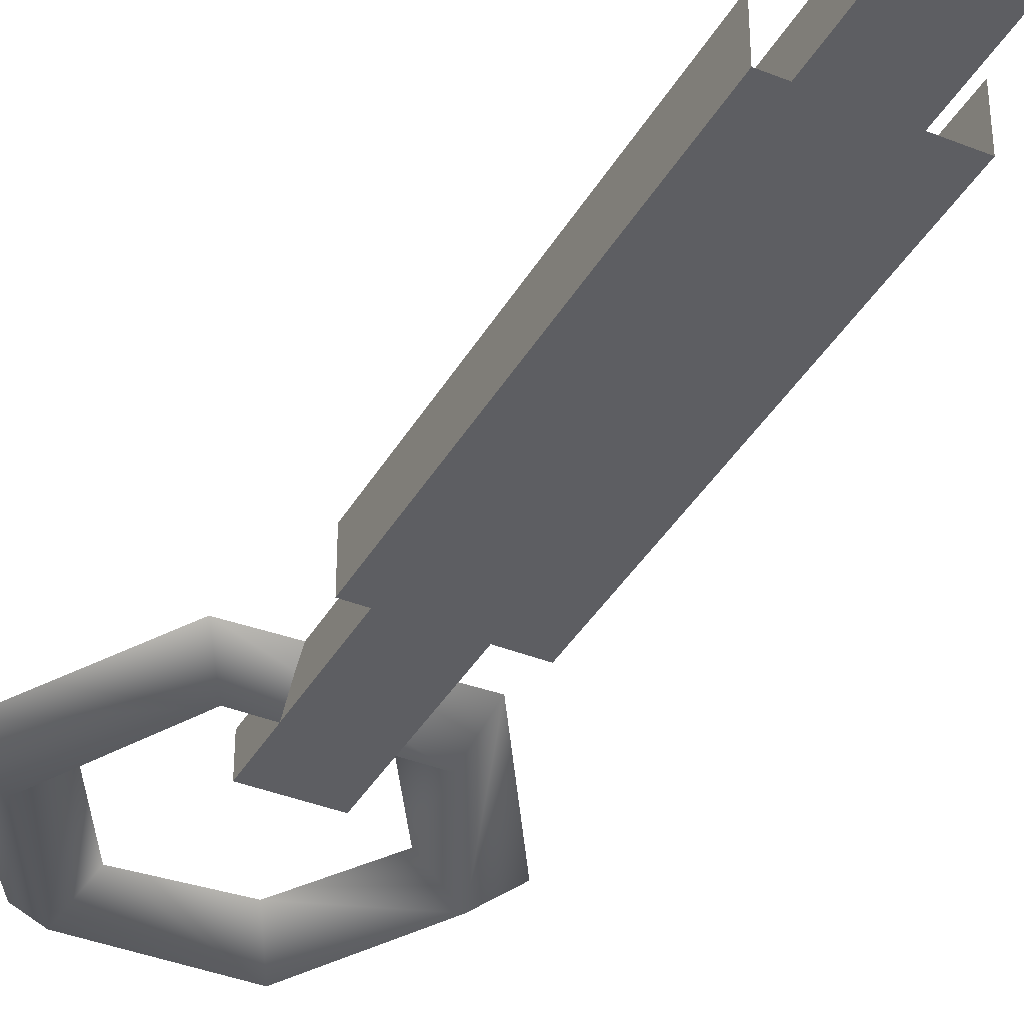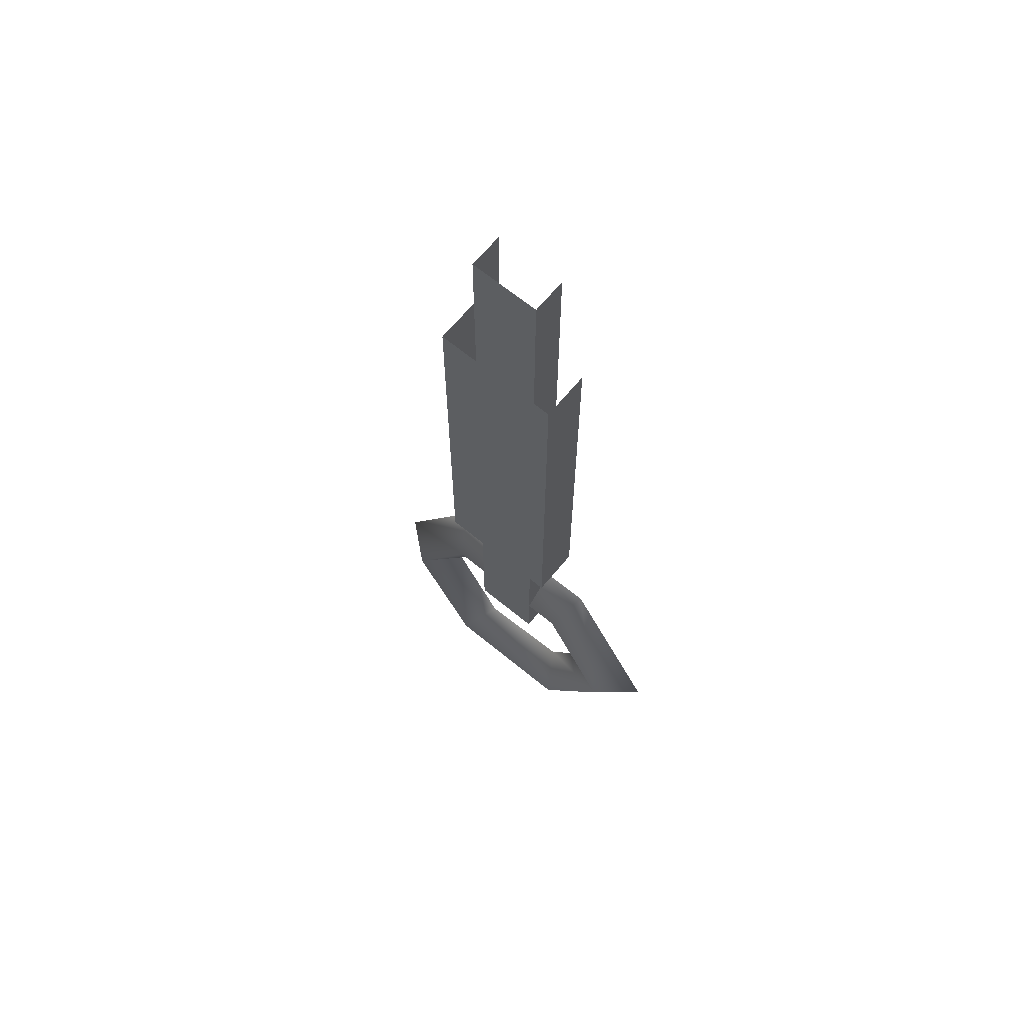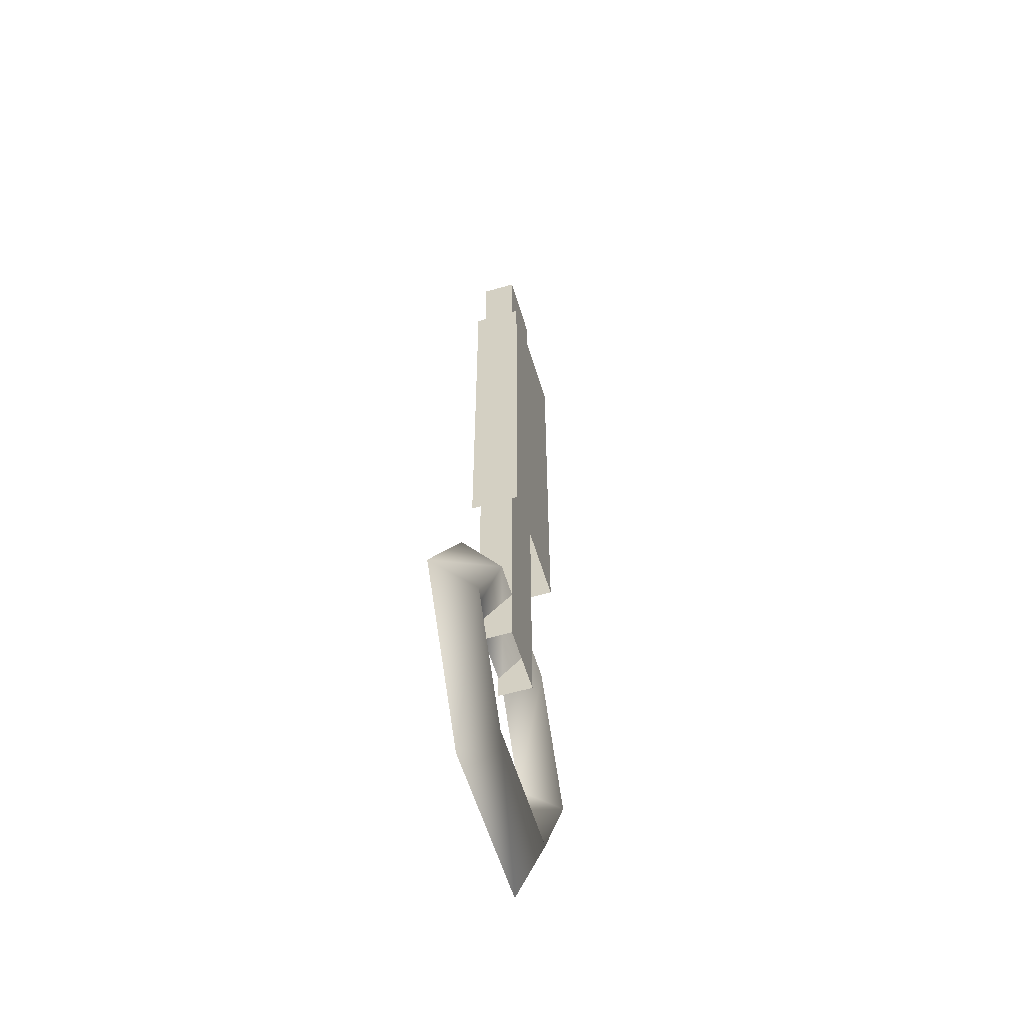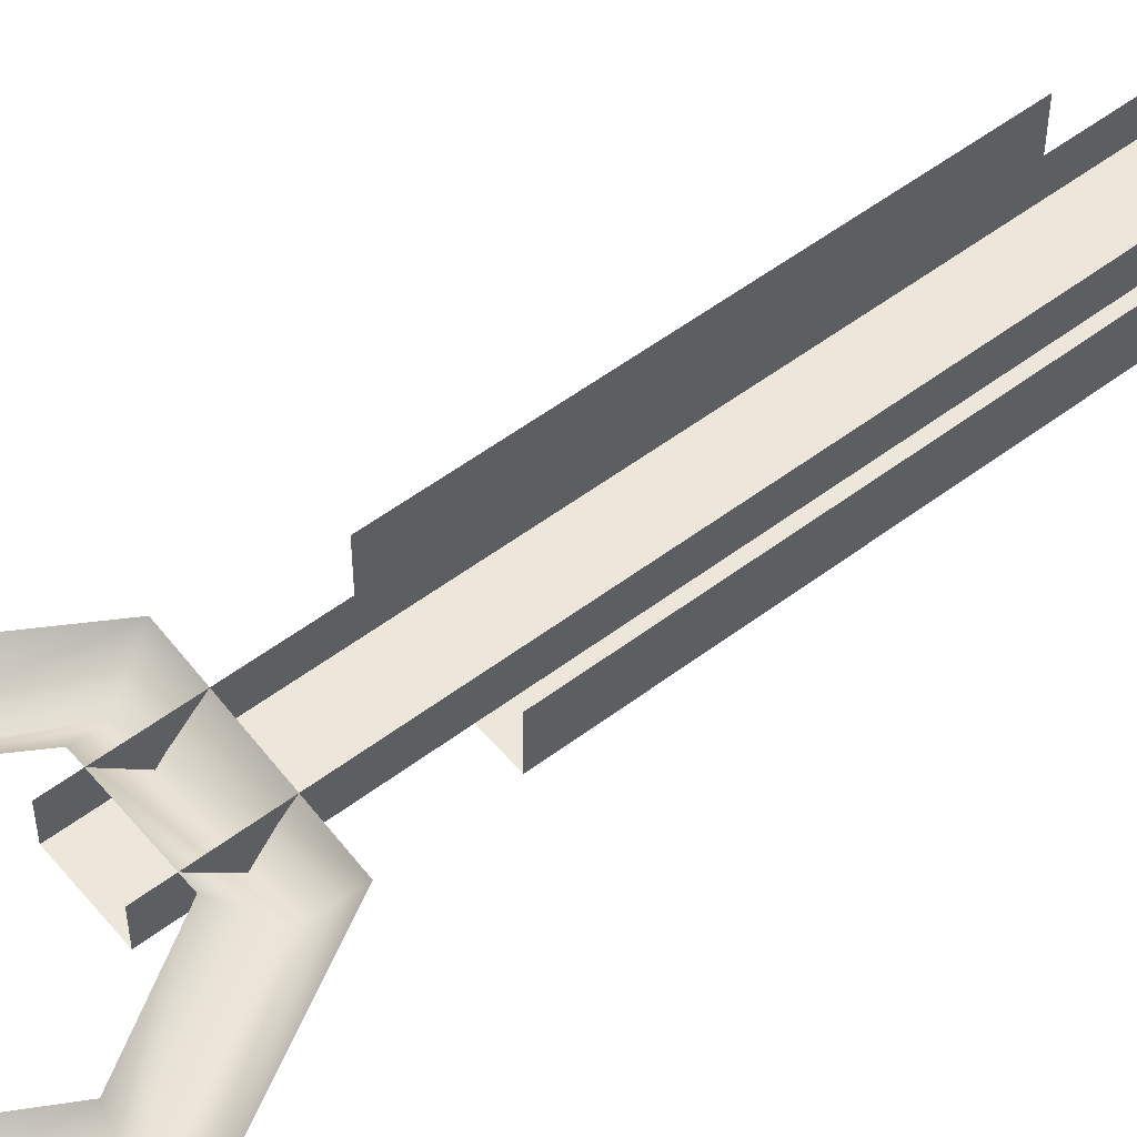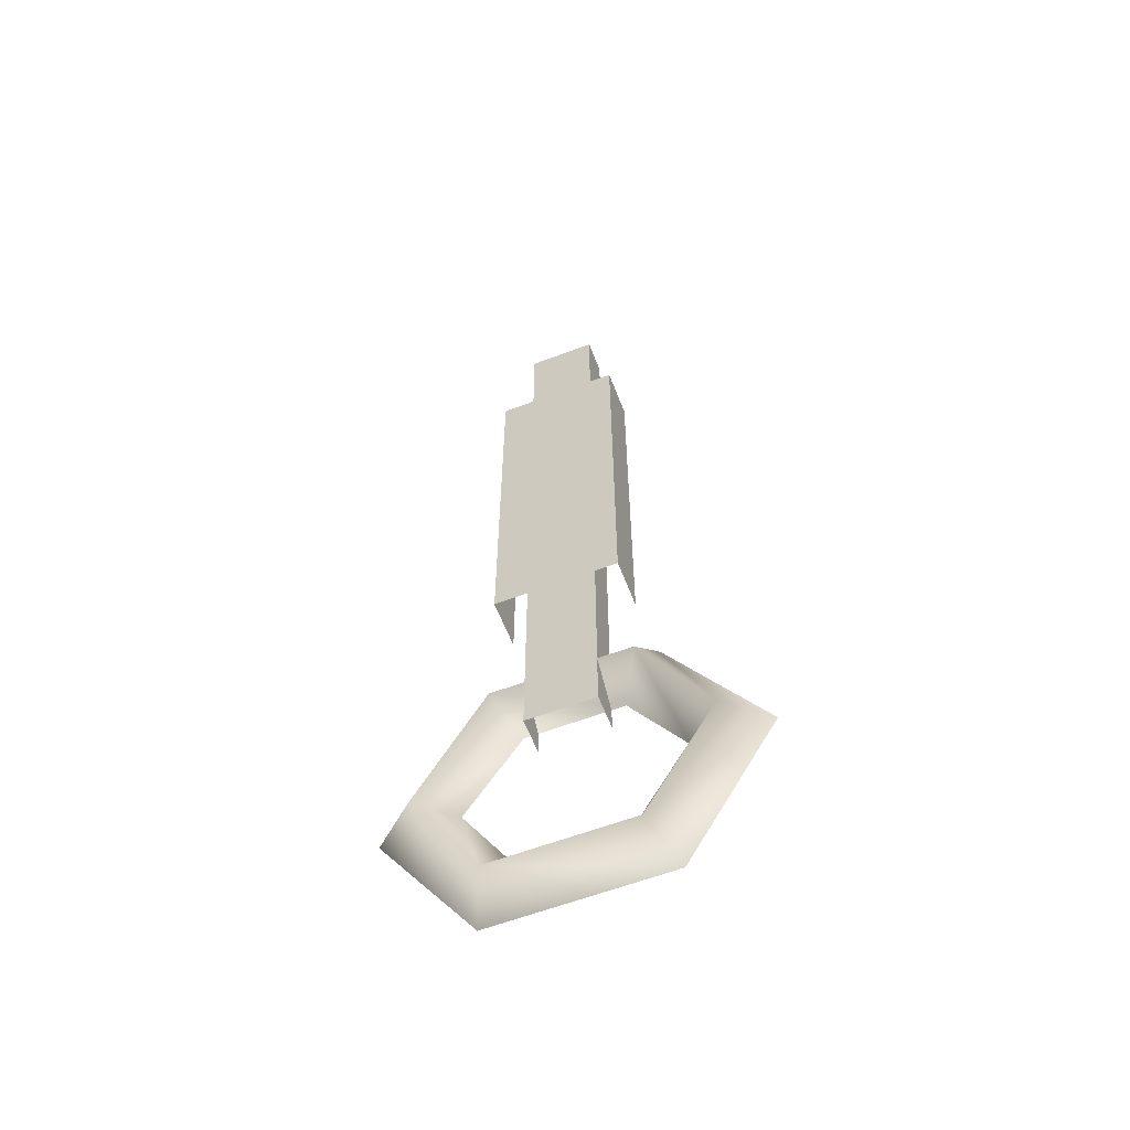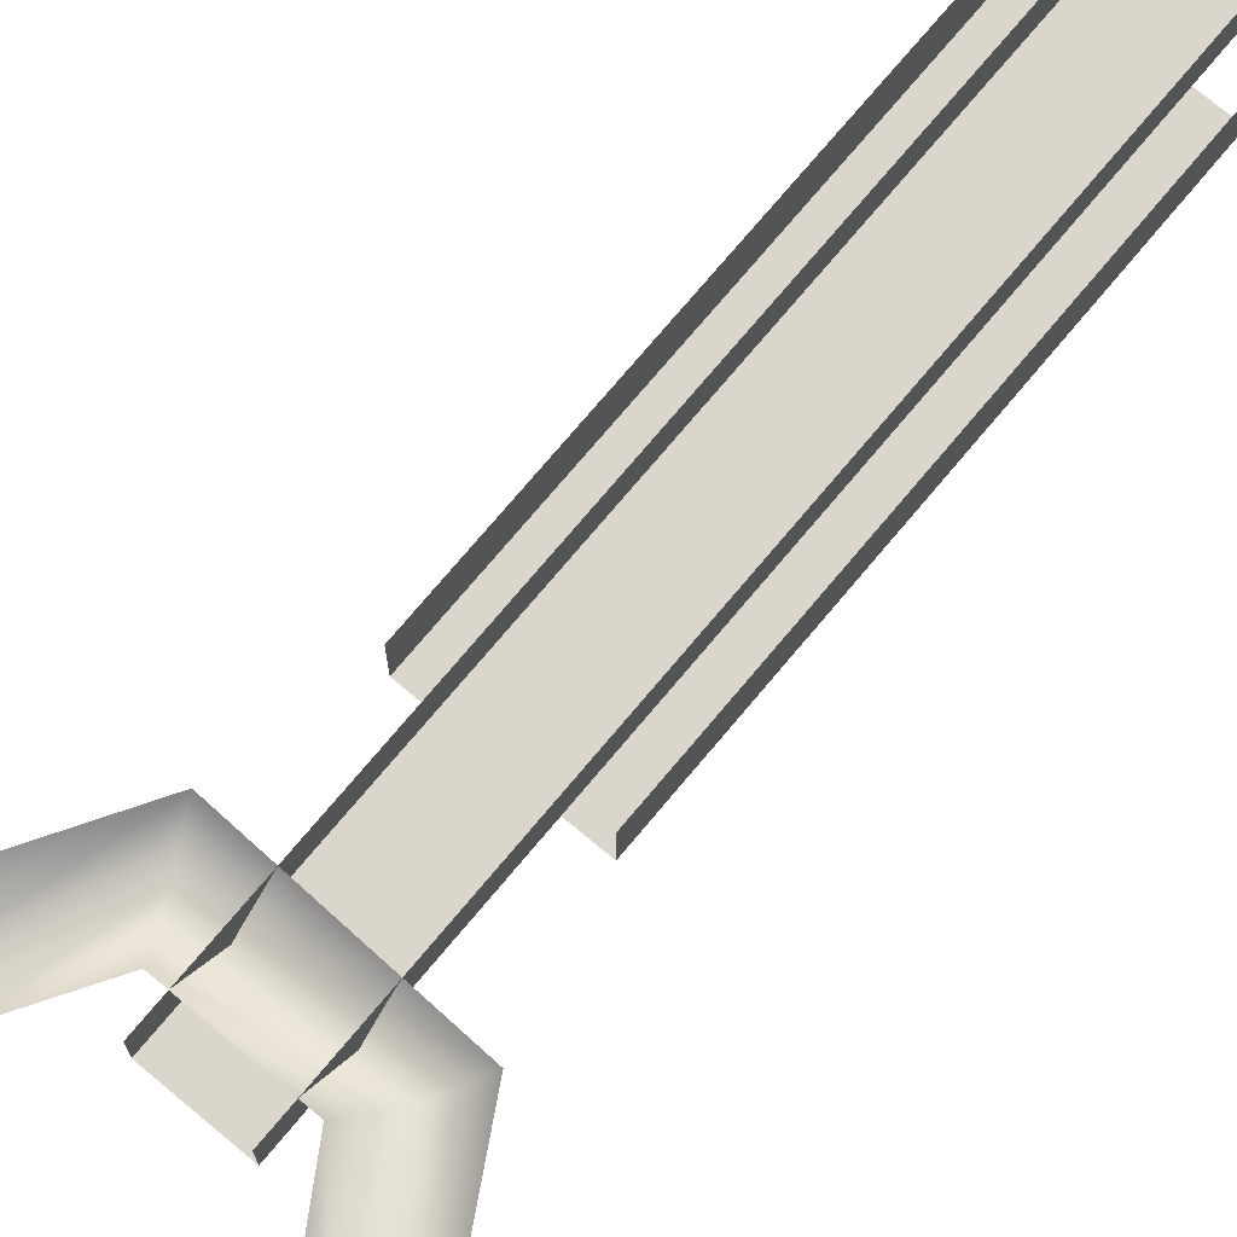
<metadata>
{"format":"obj","ext":"obj","renderer":"f3d","projection":"perspective","resolution":1024,"background":"white","views":[{"elev":-38.3,"azim":153.1,"up":"+Z"},{"elev":66.5,"azim":-140.5,"up":"+Y"},{"elev":-57.6,"azim":106.6,"up":"+Y"},{"elev":53.6,"azim":51.1,"up":"+Z"},{"elev":-60.6,"azim":-158.9,"up":"+Y"},{"elev":73.7,"azim":39.9,"up":"+Z"}]}
</metadata>
<code>
v -12 -99 0
v -20 -122 -5
v -26 -122 0
v -12 -99 0
v -10 -104 -5
v -20 -122 -5
v -10 -104 -5
v -15 -122 0
v -20 -122 -5
v -10 -104 -5
v -7 -109 0
v -15 -122 0
v -26 -122 0
v -10 -140 -5
v -13 -145 0
v -26 -122 0
v -20 -122 -5
v -10 -140 -5
v -20 -122 -5
v -7 -135 0
v -10 -140 -5
v -20 -122 -5
v -15 -122 0
v -7 -135 0
v -13 -145 0
v 10 -140 -5
v 12 -145 0
v -13 -145 0
v -10 -140 -5
v 10 -140 -5
v -10 -140 -5
v 7 -136 0
v 10 -140 -5
v -10 -140 -5
v -7 -135 0
v 7 -136 0
v 12 -145 0
v 20 -123 -5
v 26 -123 0
v 12 -145 0
v 10 -140 -5
v 20 -123 -5
v 10 -140 -5
v 15 -122 0
v 20 -123 -5
v 10 -140 -5
v 7 -136 0
v 15 -122 0
v 26 -123 0
v 10 -104 -5
v 13 -100 0
v 26 -123 0
v 20 -123 -5
v 10 -104 -5
v 20 -123 -5
v 7 -109 0
v 10 -104 -5
v 20 -123 -5
v 15 -122 0
v 7 -109 0
v 13 -100 0
v -10 -104 -5
v -12 -99 0
v 13 -100 0
v 10 -104 -5
v -10 -104 -5
v 10 -104 -5
v -7 -109 0
v -10 -104 -5
v 10 -104 -5
v 7 -109 0
v -7 -109 0
v 9 -85 -7
v -9 -85 -7
v -9 -23 -7
v -9 -23 -7
v 9 -23 -7
v 9 -85 -7
v -9 -85 -7
v -9 -85 0
v -9 -23 0
v -9 -23 0
v -9 -23 -7
v -9 -85 -7
v 9 -85 0
v 9 -85 -7
v 9 -23 -7
v 9 -23 -7
v 9 -23 0
v 9 -85 0
v 5 -113 -5
v -5 -113 -5
v -5 -3 -5
v -5 -3 -5
v 5 -3 -5
v 5 -113 -5
v -5 -113 -5
v -5 -113 0
v -5 -3 0
v -5 -3 0
v -5 -3 -5
v -5 -113 -5
v 5 -113 0
v 5 -113 -5
v 5 -3 -5
v 5 -3 -5
v 5 -3 0
v 5 -113 0
f 1 2 3
f 4 5 6
f 7 8 9
f 10 11 12
f 13 14 15
f 16 17 18
f 19 20 21
f 22 23 24
f 25 26 27
f 28 29 30
f 31 32 33
f 34 35 36
f 37 38 39
f 40 41 42
f 43 44 45
f 46 47 48
f 49 50 51
f 52 53 54
f 55 56 57
f 58 59 60
f 61 62 63
f 64 65 66
f 67 68 69
f 70 71 72
f 73 74 75
f 76 77 78
f 79 80 81
f 82 83 84
f 85 86 87
f 88 89 90
f 91 92 93
f 94 95 96
f 97 98 99
f 100 101 102
f 103 104 105
f 106 107 108

</code>
